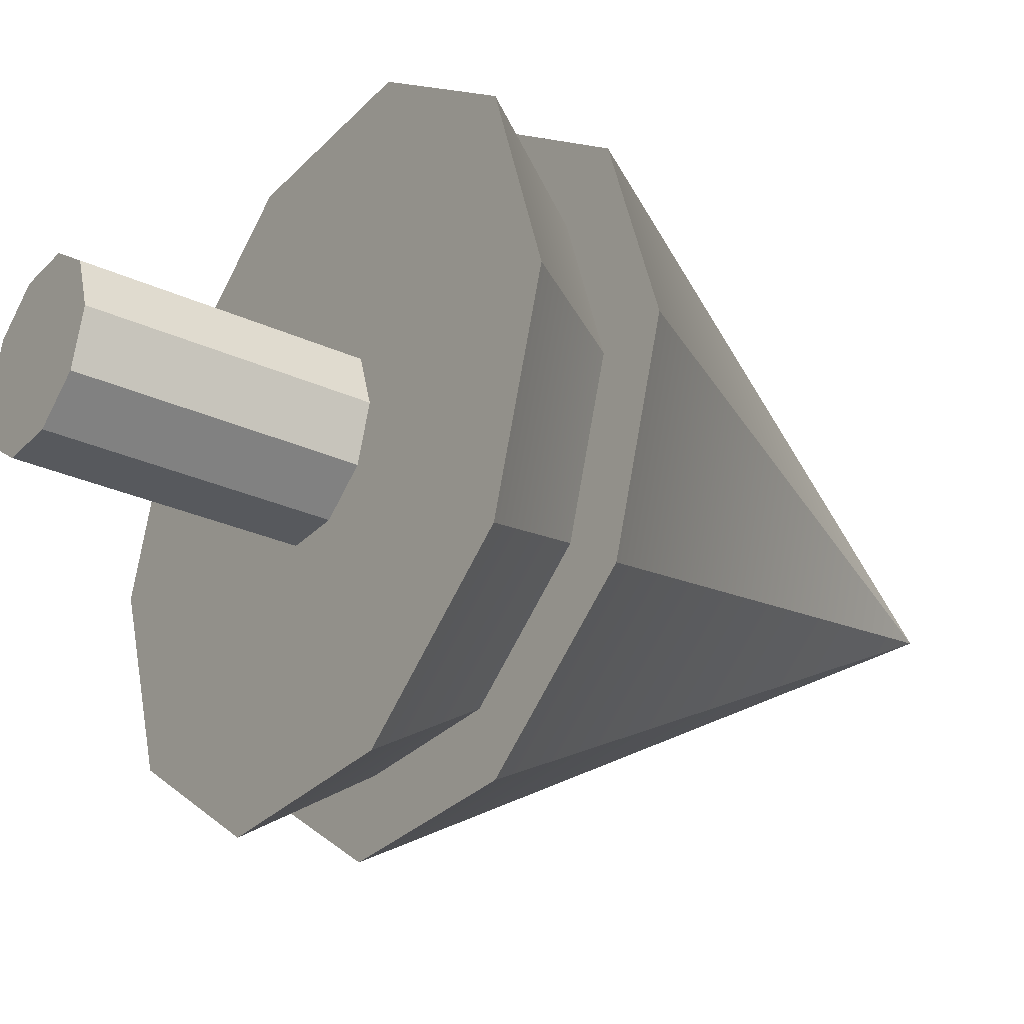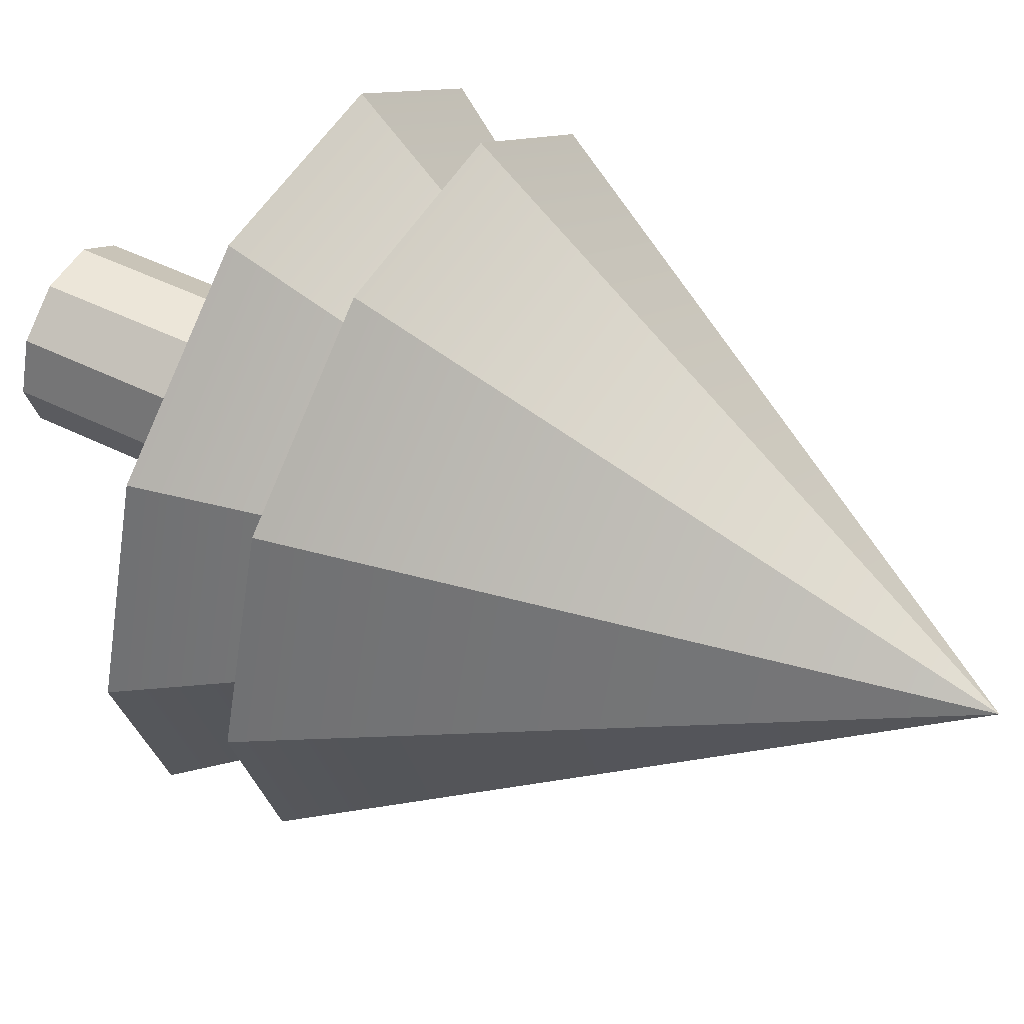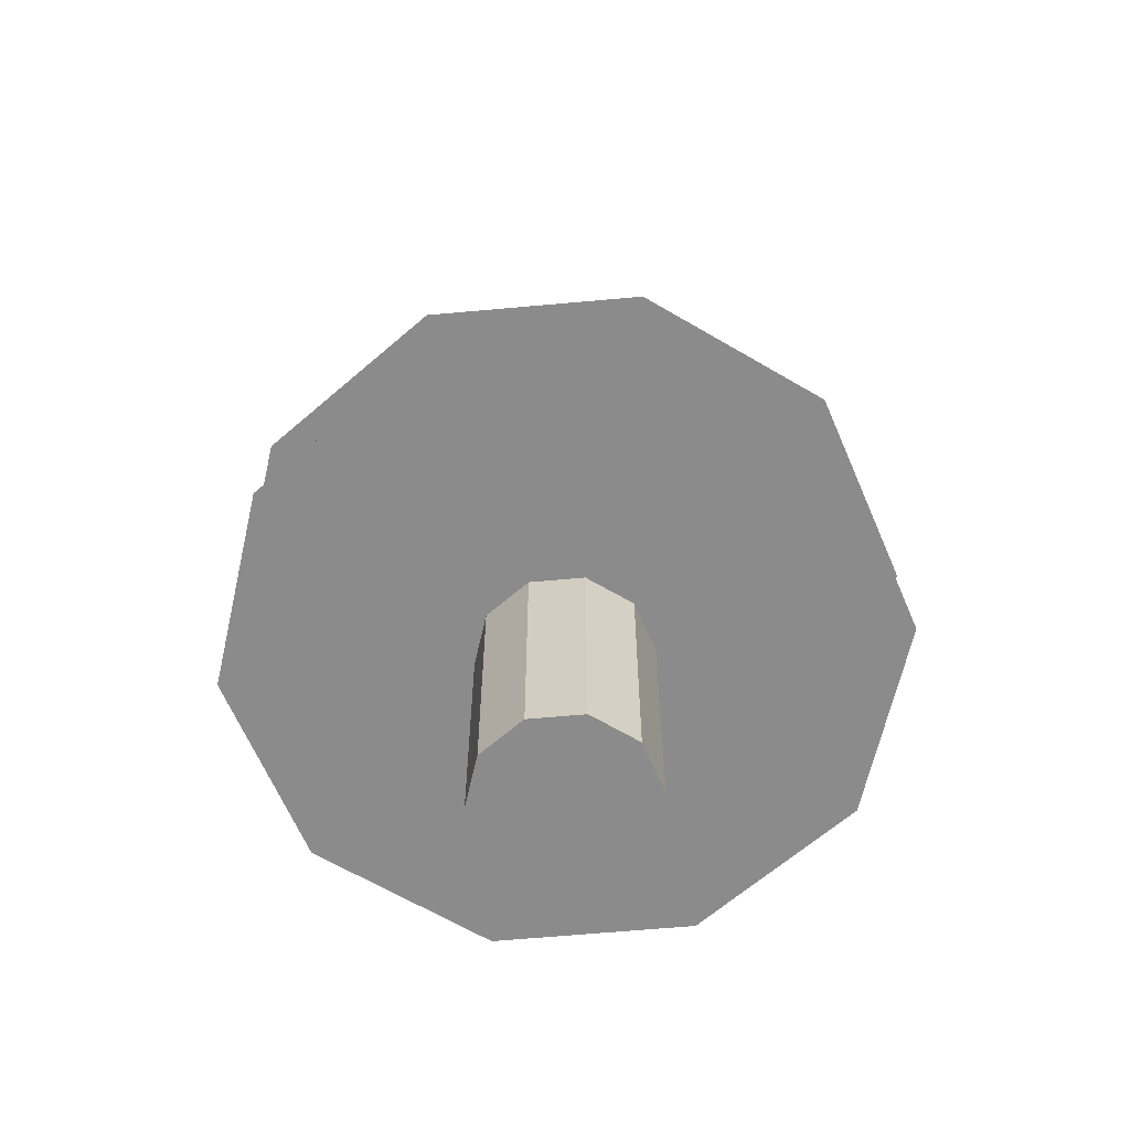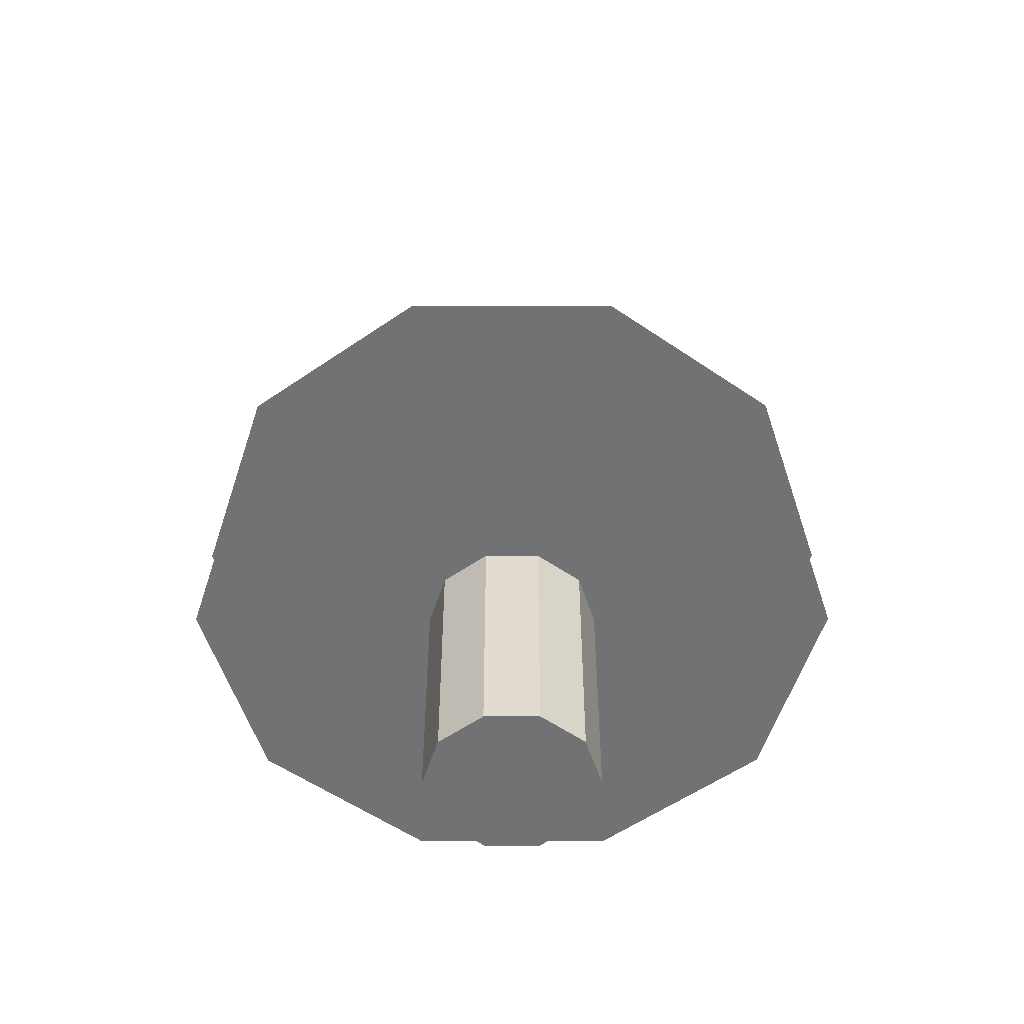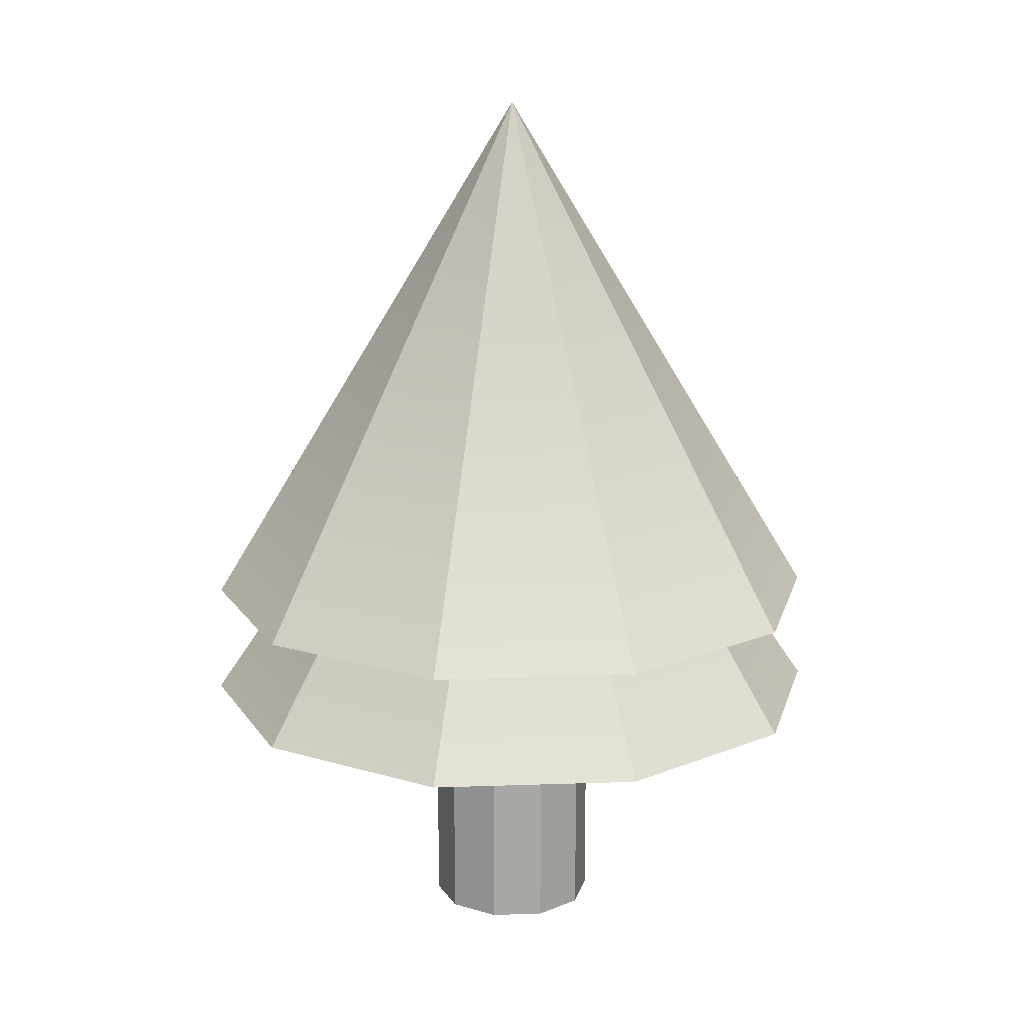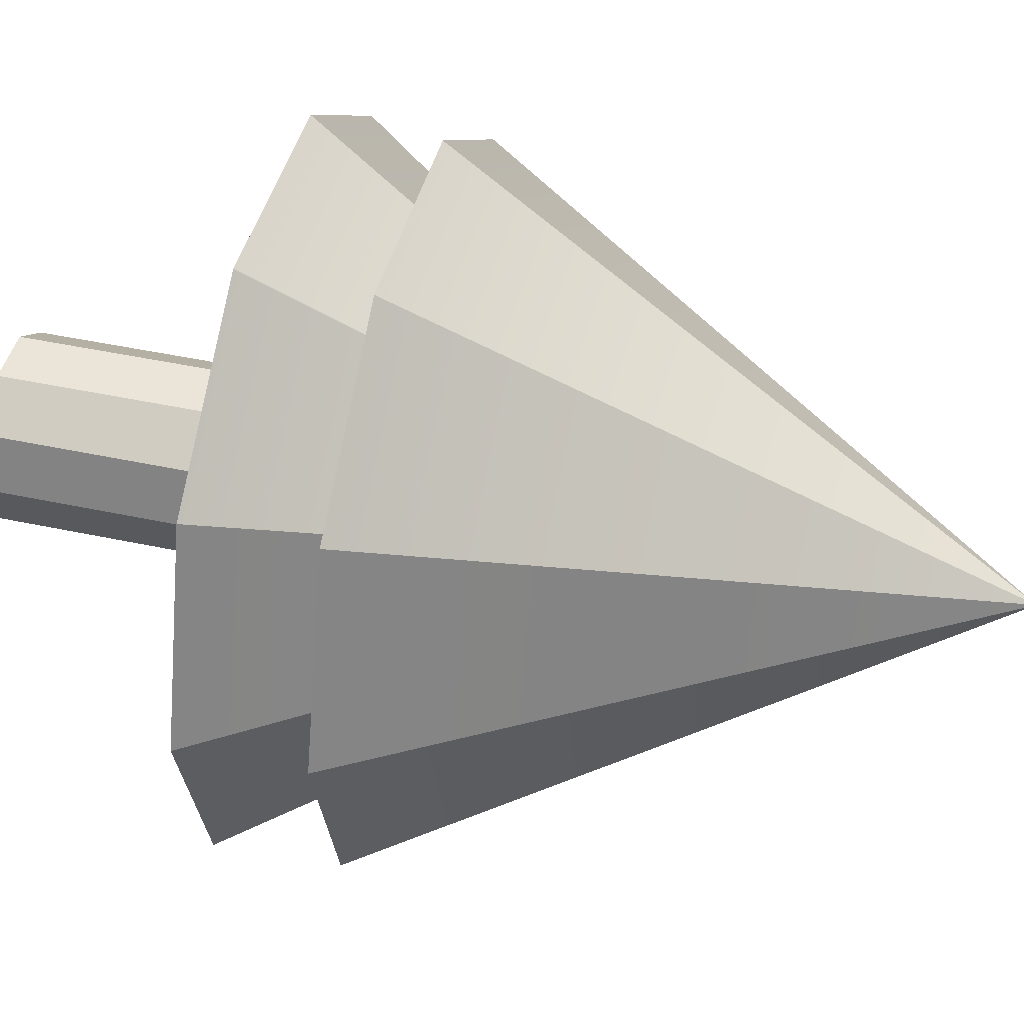
<metadata>
{"format":"obj","ext":"obj","renderer":"f3d","projection":"perspective","resolution":1024,"background":"white","views":[{"elev":-29.2,"azim":55.9,"up":"+Z"},{"elev":49.3,"azim":118.7,"up":"+Z"},{"elev":-63.9,"azim":77.2,"up":"+Y"},{"elev":-55.4,"azim":108.1,"up":"+Y"},{"elev":15.7,"azim":-148.2,"up":"+Y"},{"elev":44.5,"azim":104.2,"up":"+Z"}]}
</metadata>
<code>
v 0.9293 0 -0.6752
v 0.355 0 -1.092
v 0.9293 4.336 -0.6752
v 0.9293 4.336 -0.6752
v 0.355 0 -1.092
v 0.355 4.336 -1.092
v 0.355 0 -1.092
v -0.355 0 -1.092
v 0.355 4.336 -1.092
v 0.355 4.336 -1.092
v -0.355 0 -1.092
v -0.355 4.336 -1.092
v -0.355 0 -1.092
v -0.9293 0 -0.6752
v -0.355 4.336 -1.092
v -0.355 4.336 -1.092
v -0.9293 0 -0.6752
v -0.9293 4.336 -0.6752
v -0.9293 0 -0.6752
v -1.149 0 0
v -0.9293 4.336 -0.6752
v -0.9293 4.336 -0.6752
v -1.149 0 0
v -1.149 4.336 0
v -1.149 0 0
v -0.9293 0 0.6752
v -1.149 4.336 0
v -1.149 4.336 0
v -0.9293 0 0.6752
v -0.9293 4.336 0.6752
v -0.9293 0 0.6752
v -0.355 0 1.092
v -0.9293 4.336 0.6752
v -0.9293 4.336 0.6752
v -0.355 0 1.092
v -0.355 4.336 1.092
v -0.355 0 1.092
v 0.355 0 1.092
v -0.355 4.336 1.092
v -0.355 4.336 1.092
v 0.355 0 1.092
v 0.355 4.336 1.092
v 0.355 0 1.092
v 0.9293 0 0.6752
v 0.355 4.336 1.092
v 0.355 4.336 1.092
v 0.9293 0 0.6752
v 0.9293 4.336 0.6752
v 0.9293 0 0.6752
v 1.149 0 0
v 0.9293 4.336 0.6752
v 0.9293 4.336 0.6752
v 1.149 0 0
v 1.149 4.336 0
v 1.149 0 0
v 0.9293 0 -0.6752
v 1.149 4.336 0
v 1.149 4.336 0
v 0.9293 0 -0.6752
v 0.9293 4.336 -0.6752
v 0.355 0 -1.092
v 0.9293 0 -0.6752
v 0 0 0
v -0.355 0 -1.092
v 0.355 0 -1.092
v 0 0 0
v -0.9293 0 -0.6752
v -0.355 0 -1.092
v 0 0 0
v -1.149 0 0
v -0.9293 0 -0.6752
v 0 0 0
v -0.9293 0 0.6752
v -1.149 0 0
v 0 0 0
v -0.355 0 1.092
v -0.9293 0 0.6752
v 0 0 0
v 0.355 0 1.092
v -0.355 0 1.092
v 0 0 0
v 0.9293 0 0.6752
v 0.355 0 1.092
v 0 0 0
v 1.149 0 0
v 0.9293 0 0.6752
v 0 0 0
v 0.9293 0 -0.6752
v 1.149 0 0
v 0 0 0
v 3.536 4.947 -2.569
v 4.371 4.947 0
v 1.351 4.947 -4.157
v 4.371 4.947 0
v 3.536 4.947 2.569
v 1.351 4.947 -4.157
v 3.536 4.947 2.569
v 1.351 4.947 4.157
v 1.351 4.947 -4.157
v 1.351 4.947 4.157
v -1.351 4.947 4.157
v 1.351 4.947 -4.157
v -1.351 4.947 4.157
v -3.536 4.947 2.569
v 1.351 4.947 -4.157
v -3.536 4.947 2.569
v -4.371 4.947 0
v 1.351 4.947 -4.157
v -4.371 4.947 0
v -3.536 4.947 -2.569
v 1.351 4.947 -4.157
v -3.536 4.947 -2.569
v -1.351 4.947 -4.157
v 1.351 4.947 -4.157
v 3.536 4.947 -2.569
v 1.351 4.947 -4.157
v 0 12.15 0
v 1.351 4.947 -4.157
v -1.351 4.947 -4.157
v 0 12.15 0
v -1.351 4.947 -4.157
v -3.536 4.947 -2.569
v 0 12.15 0
v -3.536 4.947 -2.569
v -4.371 4.947 0
v 0 12.15 0
v -4.371 4.947 0
v -3.536 4.947 2.569
v 0 12.15 0
v -3.536 4.947 2.569
v -1.351 4.947 4.157
v 0 12.15 0
v -1.351 4.947 4.157
v 1.351 4.947 4.157
v 0 12.15 0
v 1.351 4.947 4.157
v 3.536 4.947 2.569
v 0 12.15 0
v 3.536 4.947 2.569
v 4.371 4.947 0
v 0 12.15 0
v 4.371 4.947 0
v 3.536 4.947 -2.569
v 0 12.15 0
v 3.584 3.431 -2.604
v 4.43 3.431 0
v 1.369 3.431 -4.213
v 4.43 3.431 0
v 3.584 3.431 2.604
v 1.369 3.431 -4.213
v 3.584 3.431 2.604
v 1.369 3.431 4.213
v 1.369 3.431 -4.213
v 1.369 3.431 4.213
v -1.369 3.431 4.213
v 1.369 3.431 -4.213
v -1.369 3.431 4.213
v -3.584 3.431 2.604
v 1.369 3.431 -4.213
v -3.584 3.431 2.604
v -4.43 3.431 0
v 1.369 3.431 -4.213
v -4.43 3.431 0
v -3.584 3.431 -2.604
v 1.369 3.431 -4.213
v -3.584 3.431 -2.604
v -1.369 3.431 -4.213
v 1.369 3.431 -4.213
v 3.584 3.431 -2.604
v 1.369 3.431 -4.213
v 0 9.88 0
v 1.369 3.431 -4.213
v -1.369 3.431 -4.213
v 0 9.88 0
v -1.369 3.431 -4.213
v -3.584 3.431 -2.604
v 0 9.88 0
v -3.584 3.431 -2.604
v -4.43 3.431 0
v 0 9.88 0
v -4.43 3.431 0
v -3.584 3.431 2.604
v 0 9.88 0
v -3.584 3.431 2.604
v -1.369 3.431 4.213
v 0 9.88 0
v -1.369 3.431 4.213
v 1.369 3.431 4.213
v 0 9.88 0
v 1.369 3.431 4.213
v 3.584 3.431 2.604
v 0 9.88 0
v 3.584 3.431 2.604
v 4.43 3.431 0
v 0 9.88 0
v 4.43 3.431 0
v 3.584 3.431 -2.604
v 0 9.88 0
v 0.9293 0 -0.6752
v 0.355 0 -1.092
v 0.9293 4.336 -0.6752
v 0.9293 4.336 -0.6752
v 0.355 0 -1.092
v 0.355 4.336 -1.092
v 0.355 0 -1.092
v -0.355 0 -1.092
v 0.355 4.336 -1.092
v 0.355 4.336 -1.092
v -0.355 0 -1.092
v -0.355 4.336 -1.092
v -0.355 0 -1.092
v -0.9293 0 -0.6752
v -0.355 4.336 -1.092
v -0.355 4.336 -1.092
v -0.9293 0 -0.6752
v -0.9293 4.336 -0.6752
v -0.9293 0 -0.6752
v -1.149 0 0
v -0.9293 4.336 -0.6752
v -0.9293 4.336 -0.6752
v -1.149 0 0
v -1.149 4.336 0
v -1.149 0 0
v -0.9293 0 0.6752
v -1.149 4.336 0
v -1.149 4.336 0
v -0.9293 0 0.6752
v -0.9293 4.336 0.6752
v -0.9293 0 0.6752
v -0.355 0 1.092
v -0.9293 4.336 0.6752
v -0.9293 4.336 0.6752
v -0.355 0 1.092
v -0.355 4.336 1.092
v -0.355 0 1.092
v 0.355 0 1.092
v -0.355 4.336 1.092
v -0.355 4.336 1.092
v 0.355 0 1.092
v 0.355 4.336 1.092
v 0.355 0 1.092
v 0.9293 0 0.6752
v 0.355 4.336 1.092
v 0.355 4.336 1.092
v 0.9293 0 0.6752
v 0.9293 4.336 0.6752
v 0.9293 0 0.6752
v 1.149 0 0
v 0.9293 4.336 0.6752
v 0.9293 4.336 0.6752
v 1.149 0 0
v 1.149 4.336 0
v 1.149 0 0
v 0.9293 0 -0.6752
v 1.149 4.336 0
v 1.149 4.336 0
v 0.9293 0 -0.6752
v 0.9293 4.336 -0.6752
v 0.355 0 -1.092
v 0.9293 0 -0.6752
v 0 0 0
v -0.355 0 -1.092
v 0.355 0 -1.092
v 0 0 0
v -0.9293 0 -0.6752
v -0.355 0 -1.092
v 0 0 0
v -1.149 0 0
v -0.9293 0 -0.6752
v 0 0 0
v -0.9293 0 0.6752
v -1.149 0 0
v 0 0 0
v -0.355 0 1.092
v -0.9293 0 0.6752
v 0 0 0
v 0.355 0 1.092
v -0.355 0 1.092
v 0 0 0
v 0.9293 0 0.6752
v 0.355 0 1.092
v 0 0 0
v 1.149 0 0
v 0.9293 0 0.6752
v 0 0 0
v 0.9293 0 -0.6752
v 1.149 0 0
v 0 0 0
v 3.536 4.947 -2.569
v 4.371 4.947 0
v 1.351 4.947 -4.157
v 4.371 4.947 0
v 3.536 4.947 2.569
v 1.351 4.947 -4.157
v 3.536 4.947 2.569
v 1.351 4.947 4.157
v 1.351 4.947 -4.157
v 1.351 4.947 4.157
v -1.351 4.947 4.157
v 1.351 4.947 -4.157
v -1.351 4.947 4.157
v -3.536 4.947 2.569
v 1.351 4.947 -4.157
v -3.536 4.947 2.569
v -4.371 4.947 0
v 1.351 4.947 -4.157
v -4.371 4.947 0
v -3.536 4.947 -2.569
v 1.351 4.947 -4.157
v -3.536 4.947 -2.569
v -1.351 4.947 -4.157
v 1.351 4.947 -4.157
v 3.536 4.947 -2.569
v 1.351 4.947 -4.157
v 0 12.15 0
v 1.351 4.947 -4.157
v -1.351 4.947 -4.157
v 0 12.15 0
v -1.351 4.947 -4.157
v -3.536 4.947 -2.569
v 0 12.15 0
v -3.536 4.947 -2.569
v -4.371 4.947 0
v 0 12.15 0
v -4.371 4.947 0
v -3.536 4.947 2.569
v 0 12.15 0
v -3.536 4.947 2.569
v -1.351 4.947 4.157
v 0 12.15 0
v -1.351 4.947 4.157
v 1.351 4.947 4.157
v 0 12.15 0
v 1.351 4.947 4.157
v 3.536 4.947 2.569
v 0 12.15 0
v 3.536 4.947 2.569
v 4.371 4.947 0
v 0 12.15 0
v 4.371 4.947 0
v 3.536 4.947 -2.569
v 0 12.15 0
v 3.584 3.431 -2.604
v 4.43 3.431 0
v 1.369 3.431 -4.213
v 4.43 3.431 0
v 3.584 3.431 2.604
v 1.369 3.431 -4.213
v 3.584 3.431 2.604
v 1.369 3.431 4.213
v 1.369 3.431 -4.213
v 1.369 3.431 4.213
v -1.369 3.431 4.213
v 1.369 3.431 -4.213
v -1.369 3.431 4.213
v -3.584 3.431 2.604
v 1.369 3.431 -4.213
v -3.584 3.431 2.604
v -4.43 3.431 0
v 1.369 3.431 -4.213
v -4.43 3.431 0
v -3.584 3.431 -2.604
v 1.369 3.431 -4.213
v -3.584 3.431 -2.604
v -1.369 3.431 -4.213
v 1.369 3.431 -4.213
v 3.584 3.431 -2.604
v 1.369 3.431 -4.213
v 0 9.88 0
v 1.369 3.431 -4.213
v -1.369 3.431 -4.213
v 0 9.88 0
v -1.369 3.431 -4.213
v -3.584 3.431 -2.604
v 0 9.88 0
v -3.584 3.431 -2.604
v -4.43 3.431 0
v 0 9.88 0
v -4.43 3.431 0
v -3.584 3.431 2.604
v 0 9.88 0
v -3.584 3.431 2.604
v -1.369 3.431 4.213
v 0 9.88 0
v -1.369 3.431 4.213
v 1.369 3.431 4.213
v 0 9.88 0
v 1.369 3.431 4.213
v 3.584 3.431 2.604
v 0 9.88 0
v 3.584 3.431 2.604
v 4.43 3.431 0
v 0 9.88 0
v 4.43 3.431 0
v 3.584 3.431 -2.604
v 0 9.88 0
f 1 2 3
f 4 5 6
f 7 8 9
f 10 11 12
f 13 14 15
f 16 17 18
f 19 20 21
f 22 23 24
f 25 26 27
f 28 29 30
f 31 32 33
f 34 35 36
f 37 38 39
f 40 41 42
f 43 44 45
f 46 47 48
f 49 50 51
f 52 53 54
f 55 56 57
f 58 59 60
f 61 62 63
f 64 65 66
f 67 68 69
f 70 71 72
f 73 74 75
f 76 77 78
f 79 80 81
f 82 83 84
f 85 86 87
f 88 89 90
f 91 92 93
f 94 95 96
f 97 98 99
f 100 101 102
f 103 104 105
f 106 107 108
f 109 110 111
f 112 113 114
f 115 116 117
f 118 119 120
f 121 122 123
f 124 125 126
f 127 128 129
f 130 131 132
f 133 134 135
f 136 137 138
f 139 140 141
f 142 143 144
f 145 146 147
f 148 149 150
f 151 152 153
f 154 155 156
f 157 158 159
f 160 161 162
f 163 164 165
f 166 167 168
f 169 170 171
f 172 173 174
f 175 176 177
f 178 179 180
f 181 182 183
f 184 185 186
f 187 188 189
f 190 191 192
f 193 194 195
f 196 197 198
f 199 200 201
f 202 203 204
f 205 206 207
f 208 209 210
f 211 212 213
f 214 215 216
f 217 218 219
f 220 221 222
f 223 224 225
f 226 227 228
f 229 230 231
f 232 233 234
f 235 236 237
f 238 239 240
f 241 242 243
f 244 245 246
f 247 248 249
f 250 251 252
f 253 254 255
f 256 257 258
f 259 260 261
f 262 263 264
f 265 266 267
f 268 269 270
f 271 272 273
f 274 275 276
f 277 278 279
f 280 281 282
f 283 284 285
f 286 287 288
f 289 290 291
f 292 293 294
f 295 296 297
f 298 299 300
f 301 302 303
f 304 305 306
f 307 308 309
f 310 311 312
f 313 314 315
f 316 317 318
f 319 320 321
f 322 323 324
f 325 326 327
f 328 329 330
f 331 332 333
f 334 335 336
f 337 338 339
f 340 341 342
f 343 344 345
f 346 347 348
f 349 350 351
f 352 353 354
f 355 356 357
f 358 359 360
f 361 362 363
f 364 365 366
f 367 368 369
f 370 371 372
f 373 374 375
f 376 377 378
f 379 380 381
f 382 383 384
f 385 386 387
f 388 389 390
f 391 392 393
f 394 395 396

</code>
